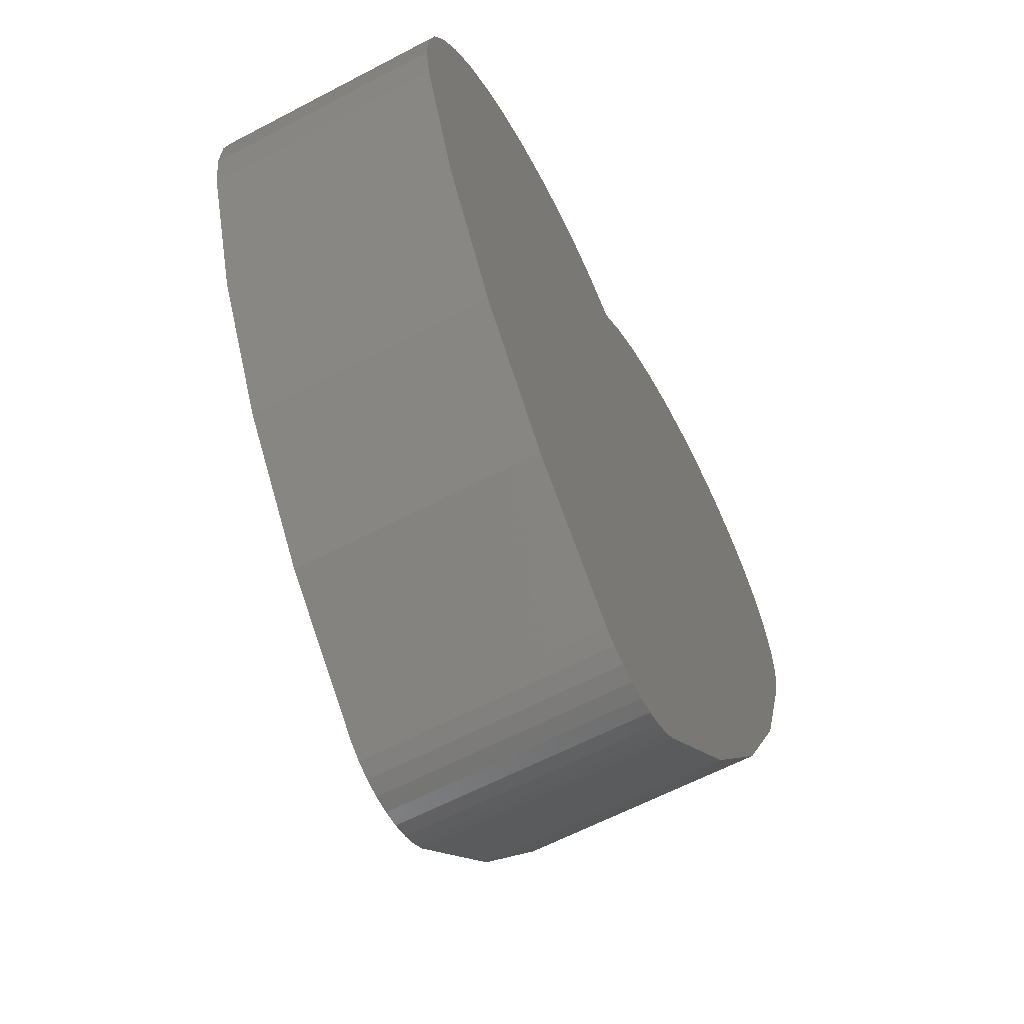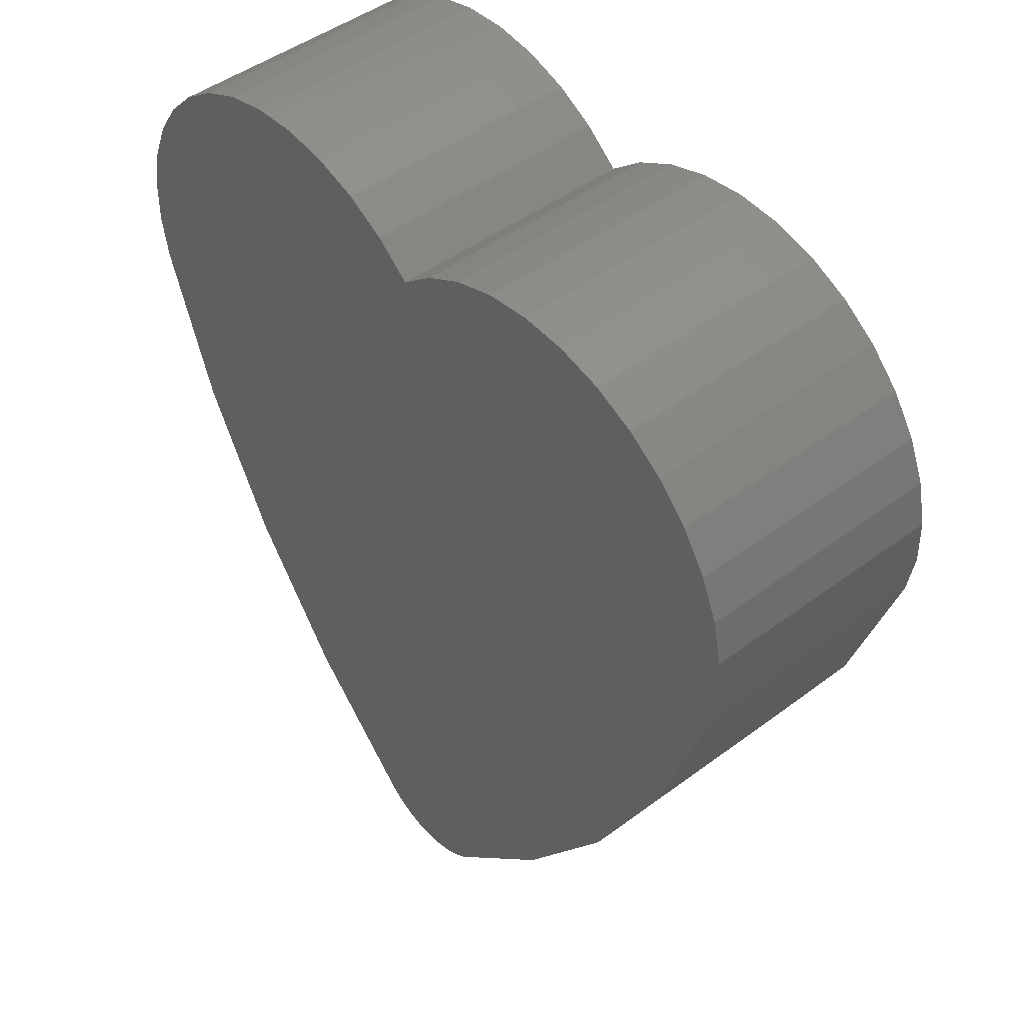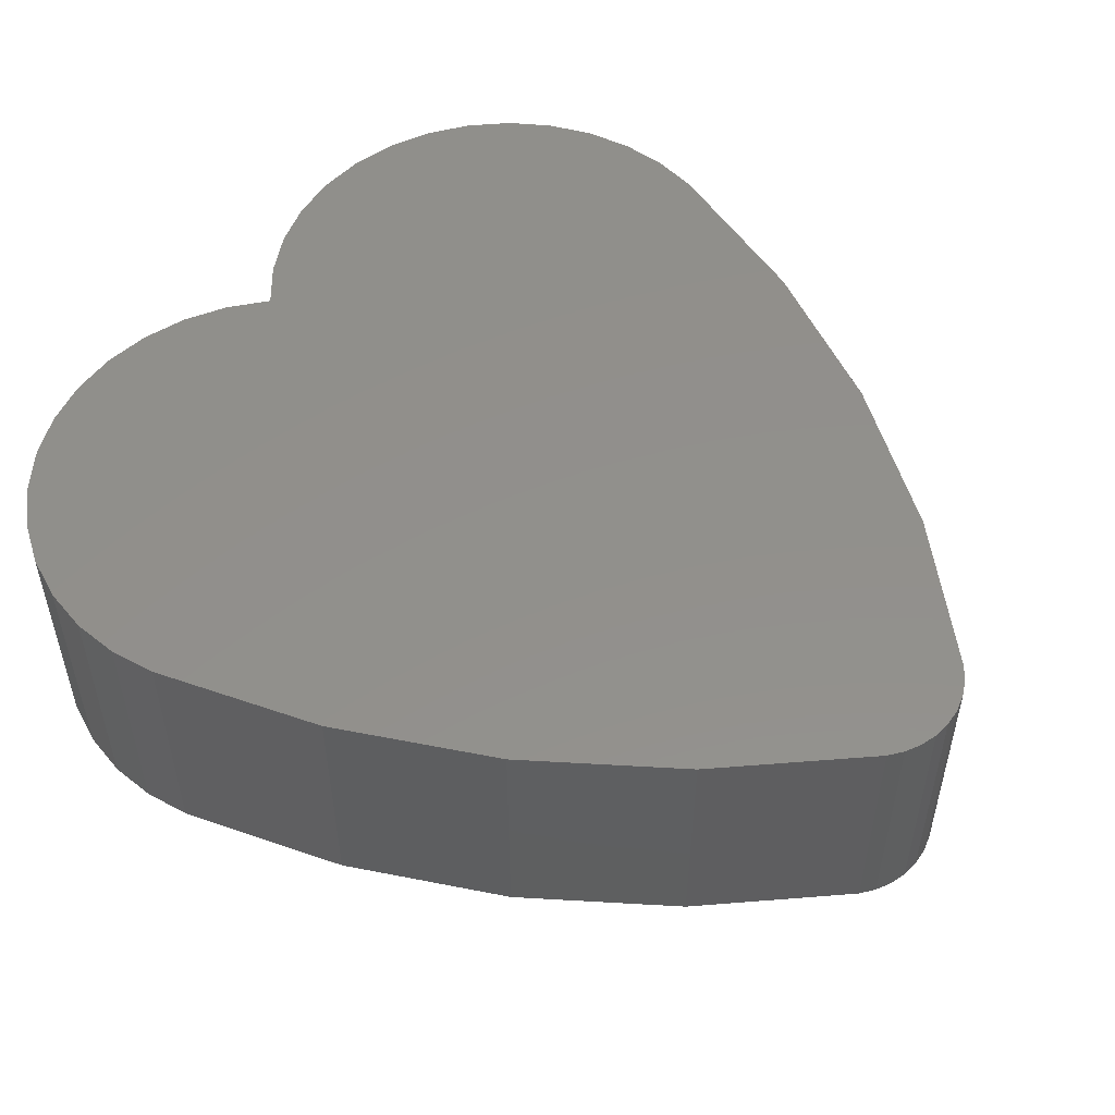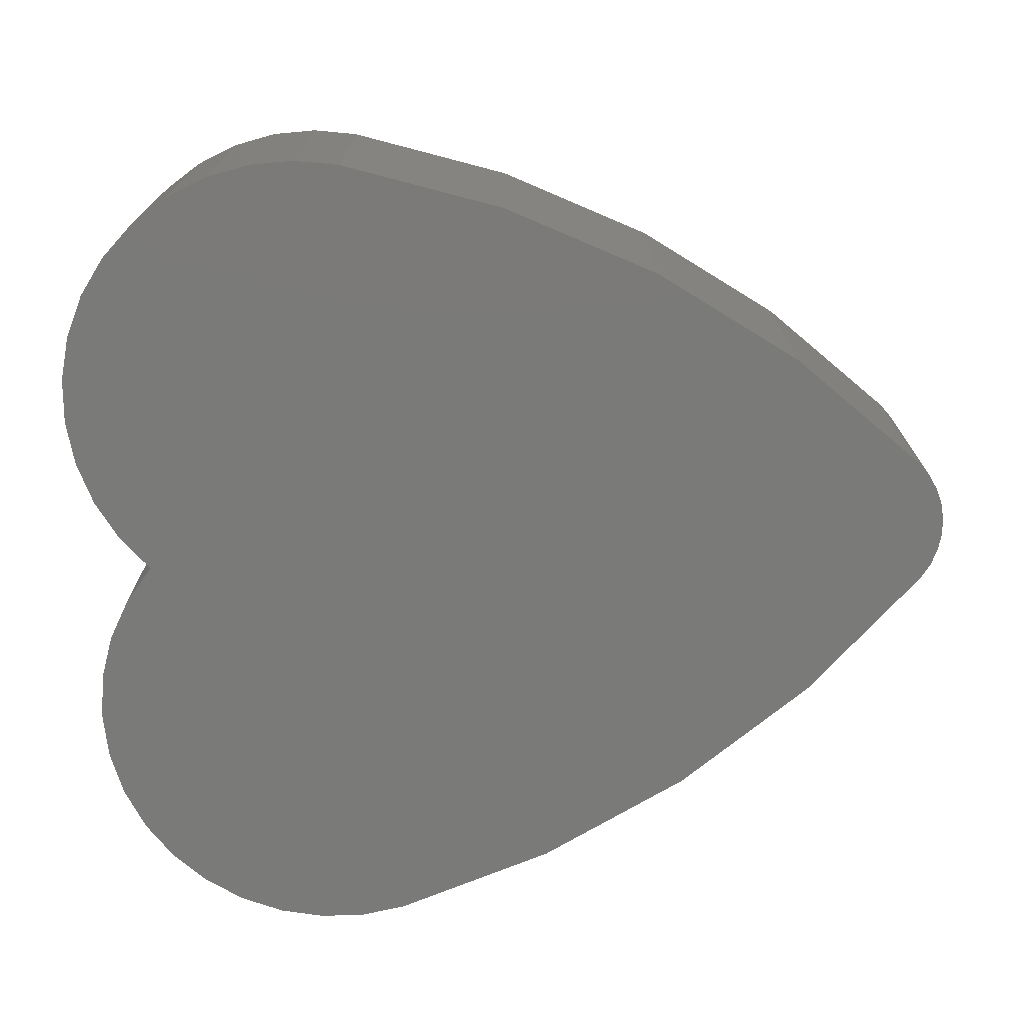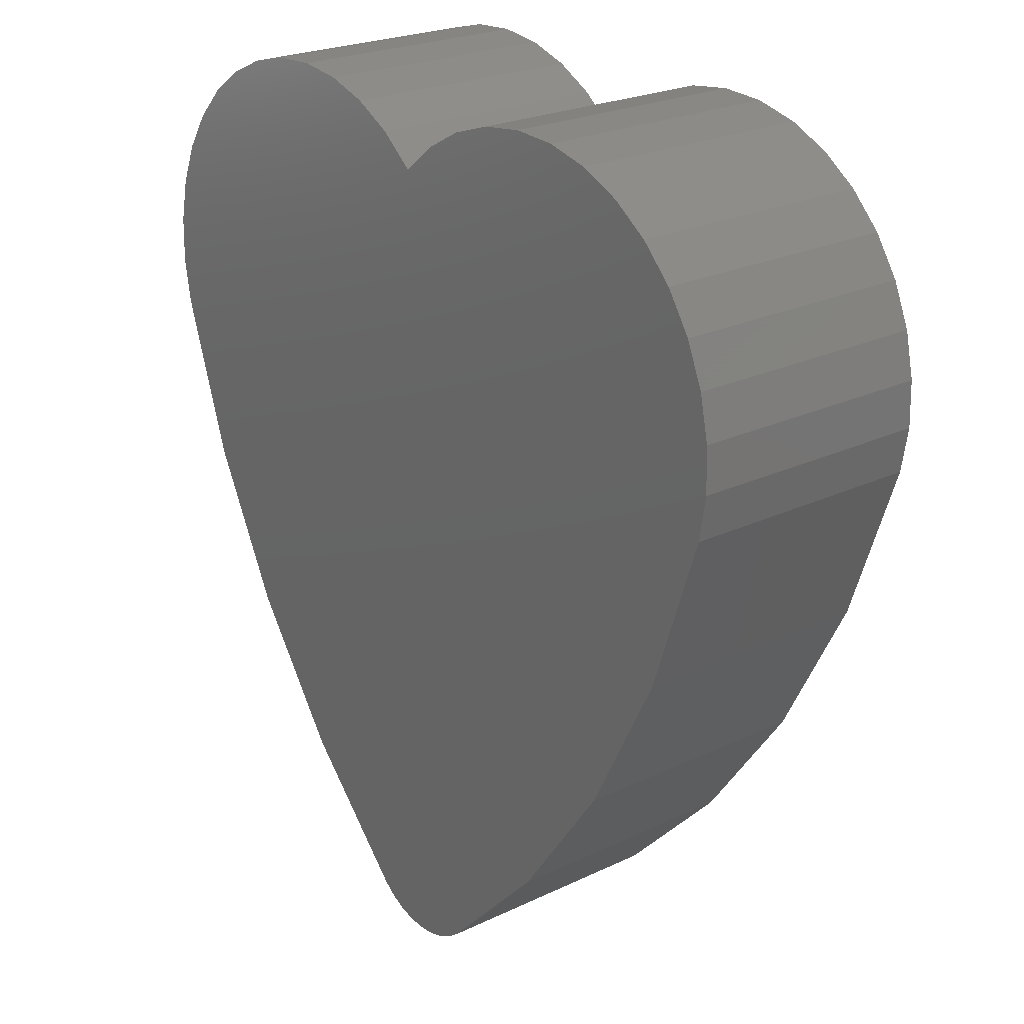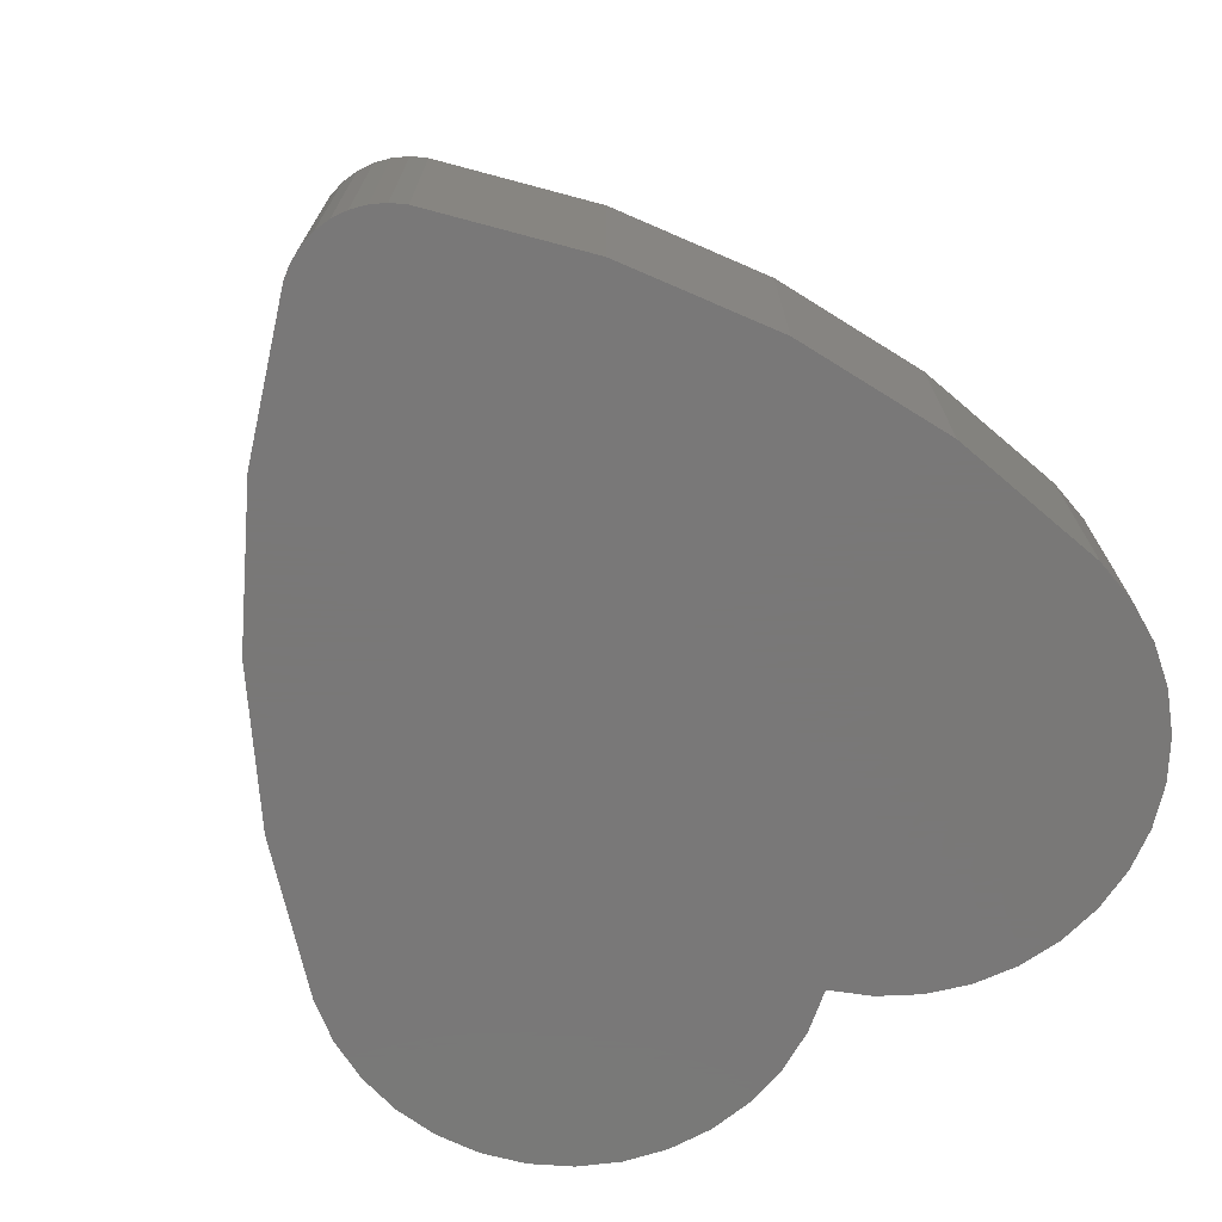
<metadata>
{"format":"stl","ext":"stl","renderer":"f3d","projection":"perspective","resolution":1024,"background":"white","views":[{"elev":-62.5,"azim":118.0,"up":"+Y"},{"elev":46.8,"azim":-130.2,"up":"+Y"},{"elev":52.5,"azim":-51.1,"up":"+Z"},{"elev":-73.2,"azim":-86.3,"up":"+Z"},{"elev":23.7,"azim":-128.5,"up":"+Y"},{"elev":-71.3,"azim":31.2,"up":"+Z"}]}
</metadata>
<code>
# stl→obj: 88 verts, 172 faces
v 0.191 0.1057 0.2266
v 0.1495 0.1081 0.2266
v 0.1082 0.1028 0.2266
v 0.2315 0.09574 0.2266
v -0.1084 0.1028 0.2266
v -0.1497 0.1081 0.2266
v -0.1912 0.1057 0.2266
v -0.2316 0.09574 0.2266
v 0.04477 -0.7075 0.2266
v -0.04494 -0.7075 0.2266
v -0.03085 -0.7145 0.2266
v 0.03068 -0.7145 0.2266
v -0.01573 -0.7187 0.2266
v 0.01556 -0.7187 0.2266
v -8.224e-05 -0.7202 0.2266
v 0.05737 -0.6982 0.2266
v 0.1652 -0.5857 0.2266
v -0.1654 -0.5857 0.2266
v -0.05753 -0.6982 0.2266
v -8.224e-05 0.0435 0.2266
v -0.03228 0.06989 0.2266
v -0.2695 0.07844 0.2266
v -0.3035 0.05445 0.2266
v -0.3325 0.02458 0.2266
v 0.3323 0.02458 0.2266
v 0.3033 0.05445 0.2266
v 0.2693 0.07844 0.2266
v 0.03211 0.06989 0.2266
v 0.06863 0.08986 0.2266
v -0.06879 0.08986 0.2266
v 0.3553 -0.01012 0.2266
v -0.3555 -0.01012 0.2266
v 0.3715 -0.04848 0.2266
v -0.3716 -0.04848 0.2266
v 0.3803 -0.08916 0.2266
v -0.3804 -0.08916 0.2266
v 0.3814 -0.1308 0.2266
v -0.3816 -0.1308 0.2266
v 0.3748 -0.1719 0.2266
v -0.375 -0.1719 0.2266
v 0.3257 -0.3197 0.2266
v -0.3259 -0.3197 0.2266
v 0.2553 -0.4587 0.2266
v -0.2555 -0.4587 0.2266
v 0.1082 0.1028 0
v 0.1495 0.1081 0
v 0.191 0.1057 0
v 0.2315 0.09574 0
v -0.1912 0.1057 0
v -0.1497 0.1081 0
v -0.1084 0.1028 0
v -0.2316 0.09574 0
v -0.03085 -0.7145 0
v -0.04494 -0.7075 0
v 0.04477 -0.7075 0
v 0.03068 -0.7145 0
v -0.01573 -0.7187 0
v 0.01556 -0.7187 0
v -8.224e-05 -0.7202 0
v 0.05737 -0.6982 0
v -0.05753 -0.6982 0
v -0.1654 -0.5857 0
v 0.1652 -0.5857 0
v -8.224e-05 0.0435 0
v 0.03211 0.06989 0
v 0.2693 0.07844 0
v 0.3033 0.05445 0
v 0.3323 0.02458 0
v -0.3325 0.02458 0
v -0.3035 0.05445 0
v -0.2695 0.07844 0
v -0.03228 0.06989 0
v 0.06863 0.08986 0
v -0.06879 0.08986 0
v 0.3814 -0.1308 0
v -0.3804 -0.08916 0
v 0.3803 -0.08916 0
v -0.3716 -0.04848 0
v 0.3715 -0.04848 0
v -0.3555 -0.01012 0
v 0.3553 -0.01012 0
v -0.3816 -0.1308 0
v 0.3748 -0.1719 0
v -0.375 -0.1719 0
v 0.3257 -0.3197 0
v -0.3259 -0.3197 0
v 0.2553 -0.4587 0
v -0.2555 -0.4587 0
f 1 2 3
f 1 3 4
f 5 6 7
f 7 8 5
f 9 10 11
f 9 11 12
f 12 11 13
f 12 13 14
f 14 13 15
f 16 17 18
f 16 18 19
f 16 19 10
f 16 10 9
f 20 21 22
f 20 22 23
f 20 23 24
f 20 24 25
f 20 25 26
f 20 26 27
f 20 27 28
f 28 27 29
f 29 27 4
f 29 4 3
f 22 21 8
f 8 21 30
f 8 30 5
f 25 24 31
f 31 24 32
f 31 32 33
f 33 32 34
f 33 34 35
f 35 34 36
f 35 36 37
f 37 36 38
f 37 38 39
f 39 38 40
f 39 40 41
f 41 40 42
f 41 42 43
f 43 42 44
f 43 44 17
f 17 44 18
f 45 46 47
f 48 45 47
f 49 50 51
f 51 52 49
f 53 54 55
f 56 53 55
f 57 53 56
f 58 57 56
f 59 57 58
f 60 55 54
f 60 54 61
f 60 61 62
f 60 62 63
f 64 65 66
f 64 66 67
f 64 67 68
f 64 68 69
f 64 69 70
f 64 70 71
f 64 71 72
f 45 48 73
f 73 48 66
f 73 66 65
f 51 74 52
f 52 74 72
f 52 72 71
f 75 76 77
f 77 76 78
f 77 78 79
f 79 78 80
f 79 80 81
f 81 80 69
f 81 69 68
f 76 75 82
f 82 75 83
f 82 83 84
f 84 83 85
f 84 85 86
f 86 85 87
f 86 87 88
f 88 87 63
f 88 63 62
f 83 39 85
f 85 39 41
f 85 41 87
f 87 41 43
f 87 43 63
f 63 43 17
f 63 17 60
f 60 17 16
f 61 19 62
f 62 19 18
f 62 18 88
f 88 18 44
f 88 44 86
f 86 44 42
f 86 42 84
f 84 42 40
f 19 61 10
f 10 61 54
f 10 54 11
f 11 54 53
f 11 53 13
f 13 53 57
f 13 57 15
f 15 57 59
f 15 59 14
f 14 59 58
f 14 58 12
f 12 58 56
f 12 56 9
f 9 56 55
f 9 55 16
f 16 55 60
f 84 40 82
f 82 40 38
f 82 38 76
f 76 38 36
f 76 36 78
f 78 36 34
f 78 34 80
f 80 34 32
f 80 32 69
f 69 32 24
f 69 24 70
f 70 24 23
f 70 23 71
f 71 23 22
f 71 22 52
f 52 22 8
f 52 8 49
f 49 8 7
f 49 7 50
f 50 7 6
f 50 6 51
f 51 6 5
f 51 5 74
f 74 5 30
f 74 30 72
f 72 30 21
f 72 21 64
f 64 21 20
f 64 20 65
f 65 20 28
f 65 28 73
f 73 28 29
f 73 29 45
f 45 29 3
f 45 3 46
f 46 3 2
f 46 2 47
f 47 2 1
f 47 1 48
f 48 1 4
f 48 4 66
f 66 4 27
f 66 27 67
f 67 27 26
f 67 26 68
f 68 26 25
f 68 25 81
f 81 25 31
f 81 31 79
f 79 31 33
f 79 33 77
f 77 33 35
f 77 35 75
f 75 35 37
f 75 37 83
f 83 37 39

</code>
